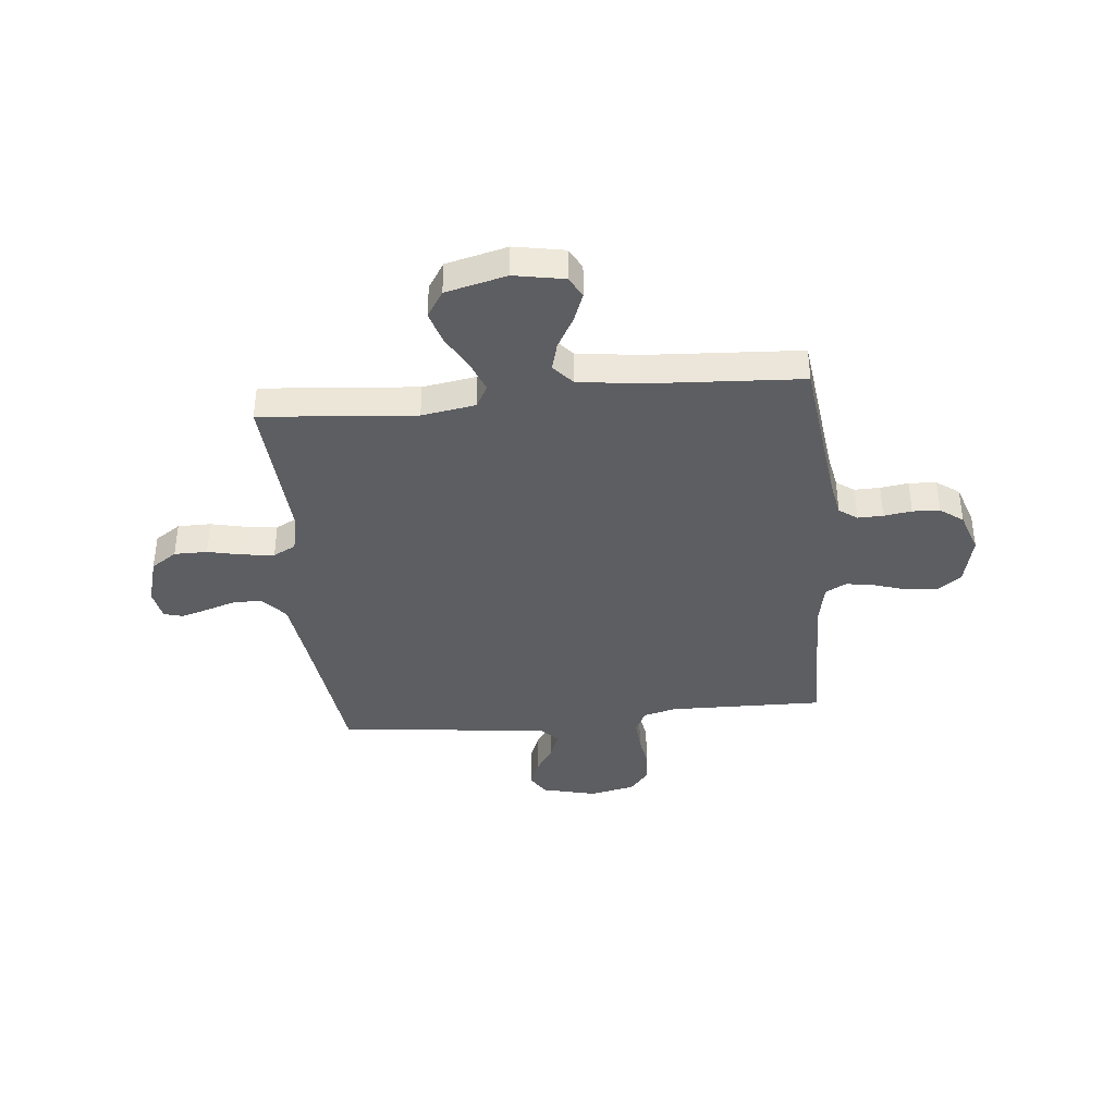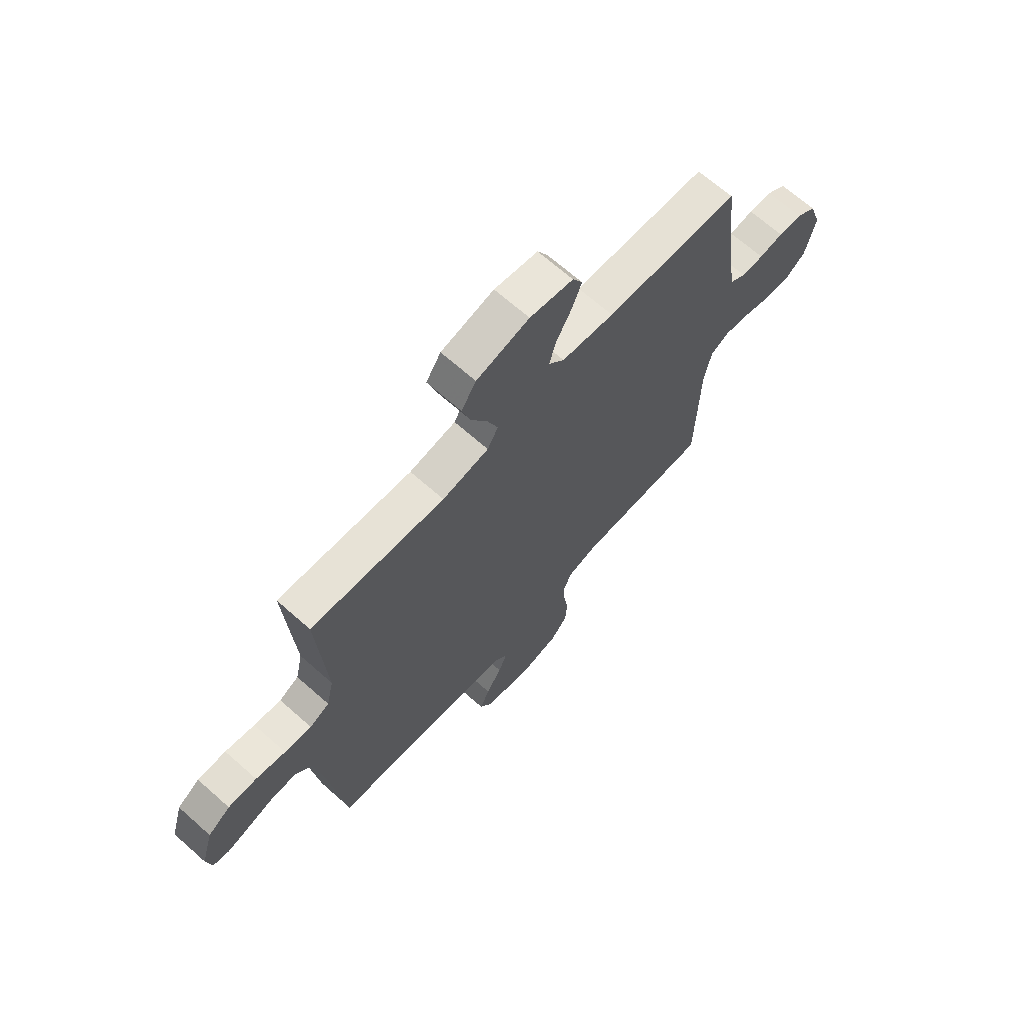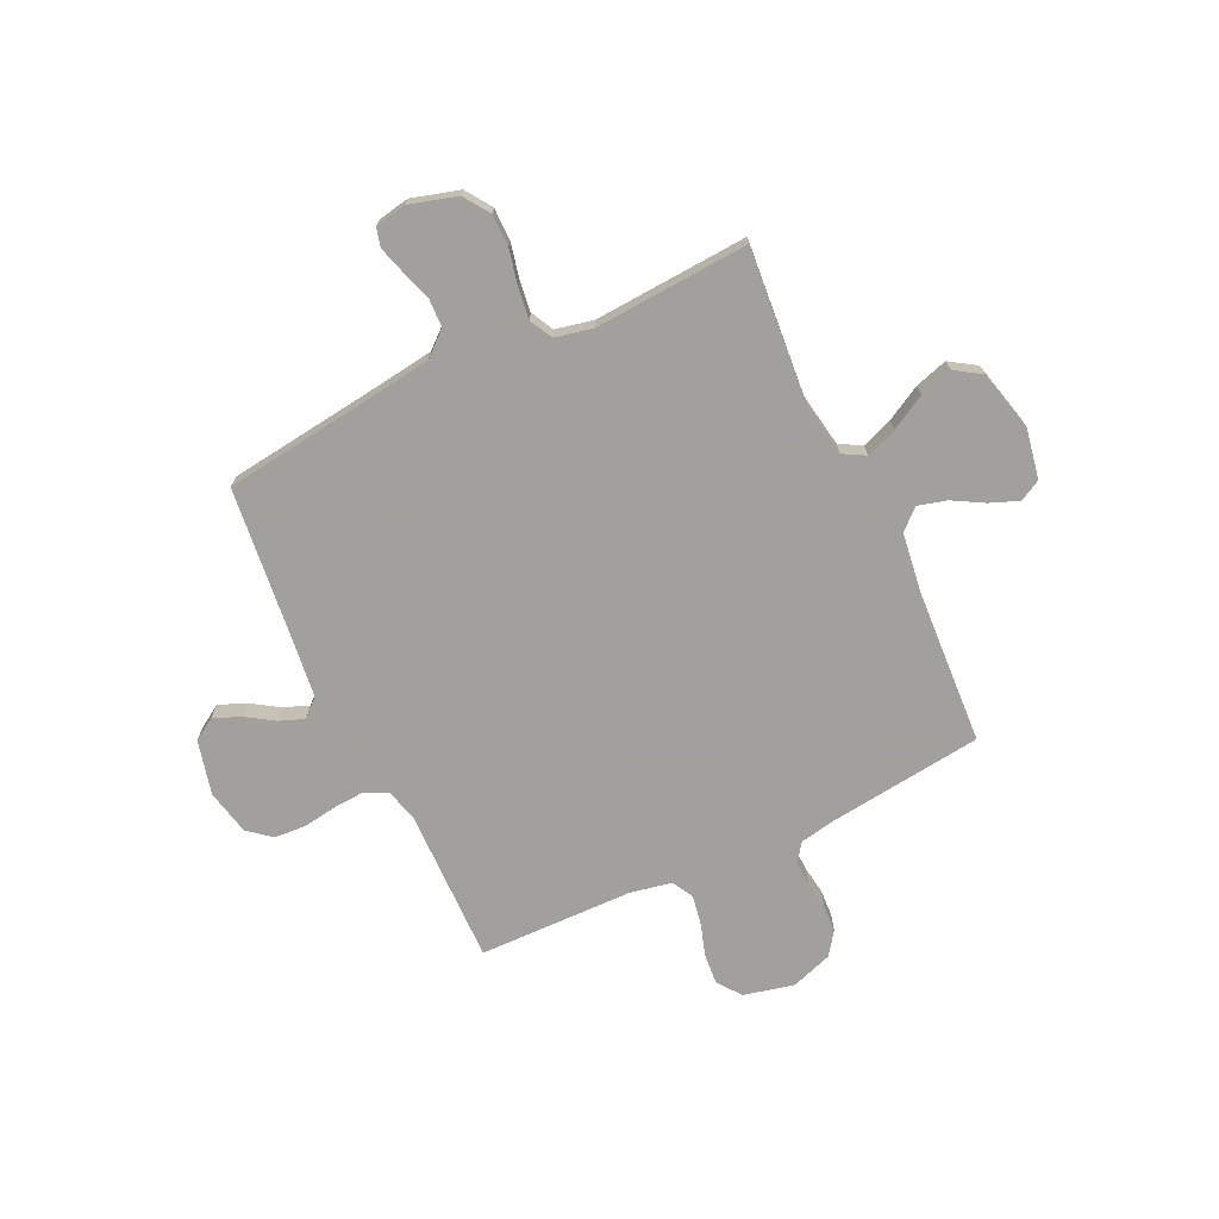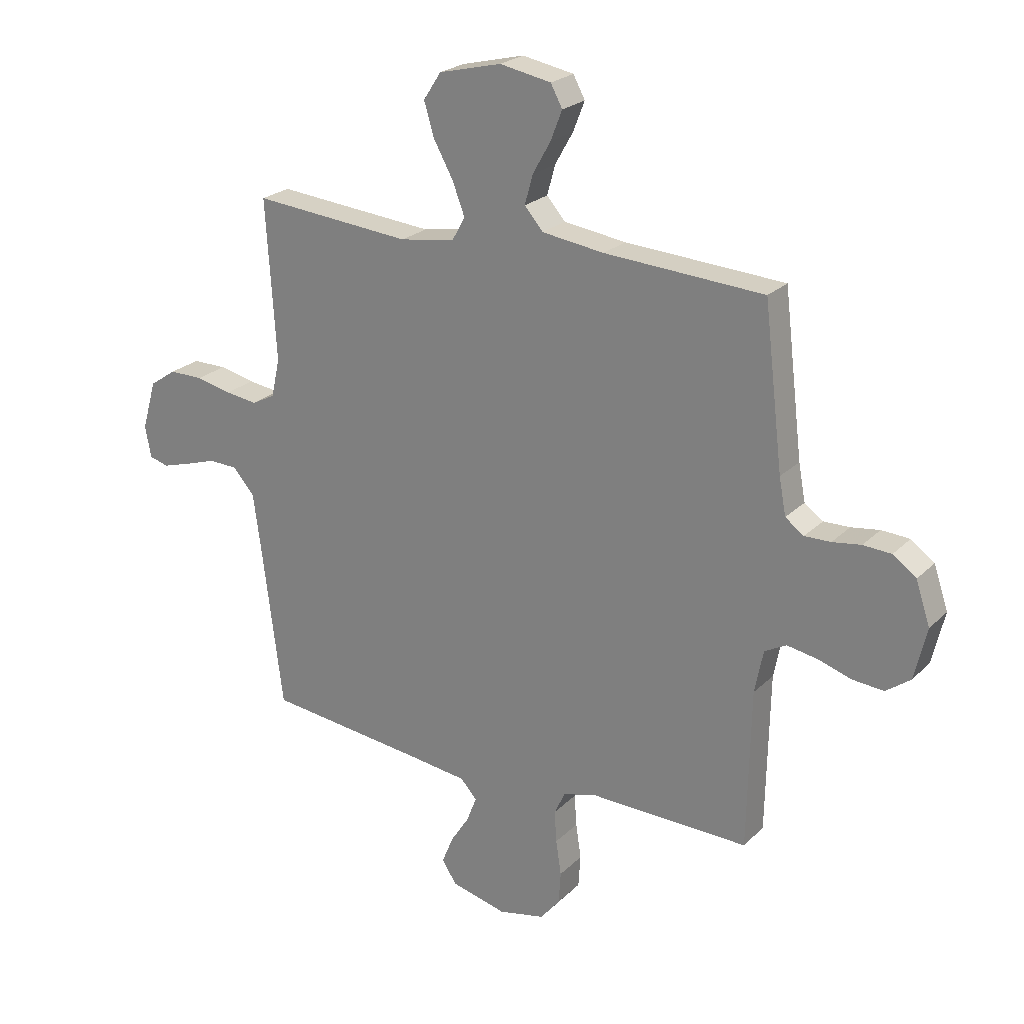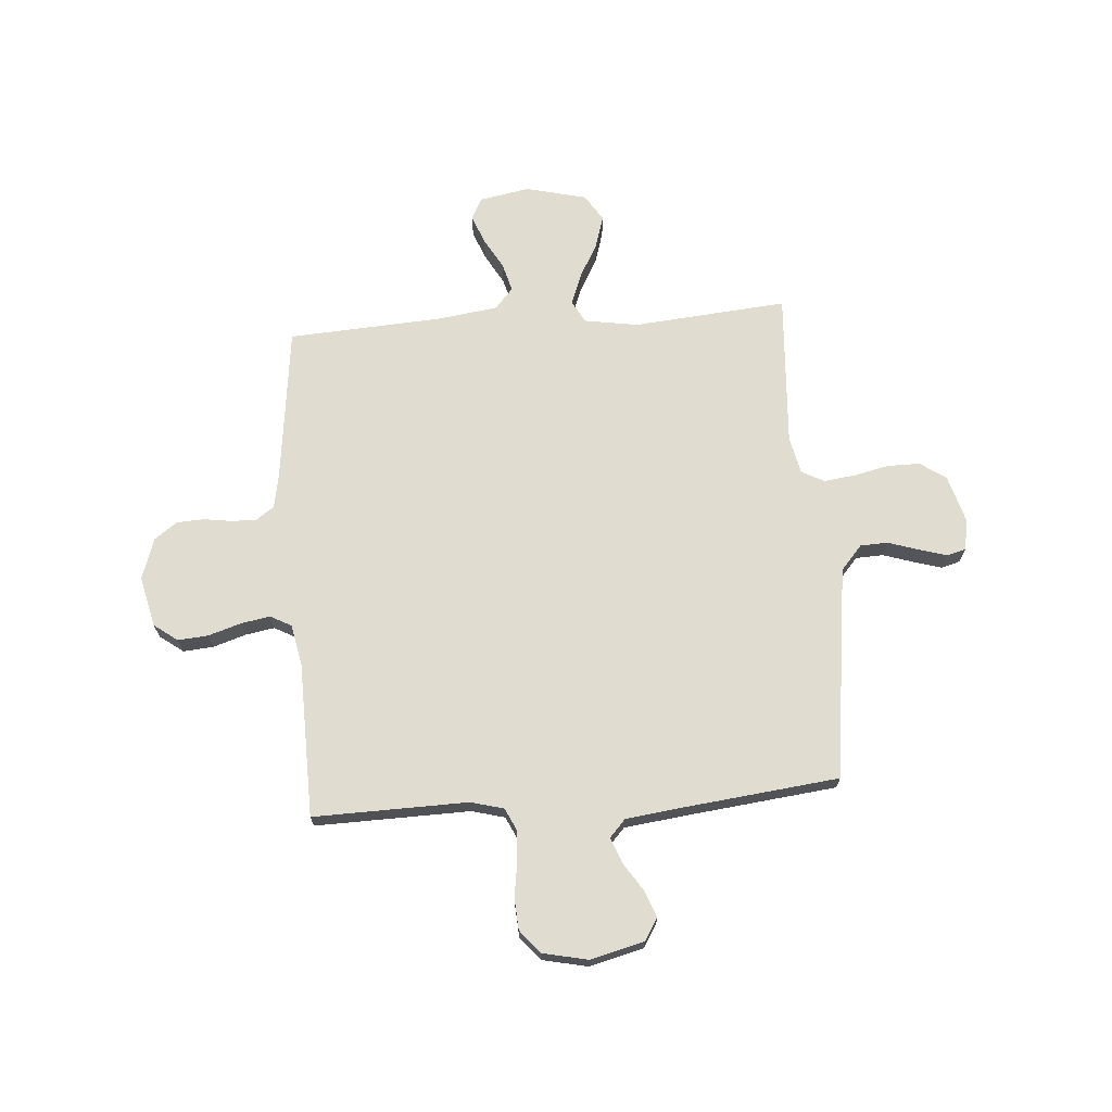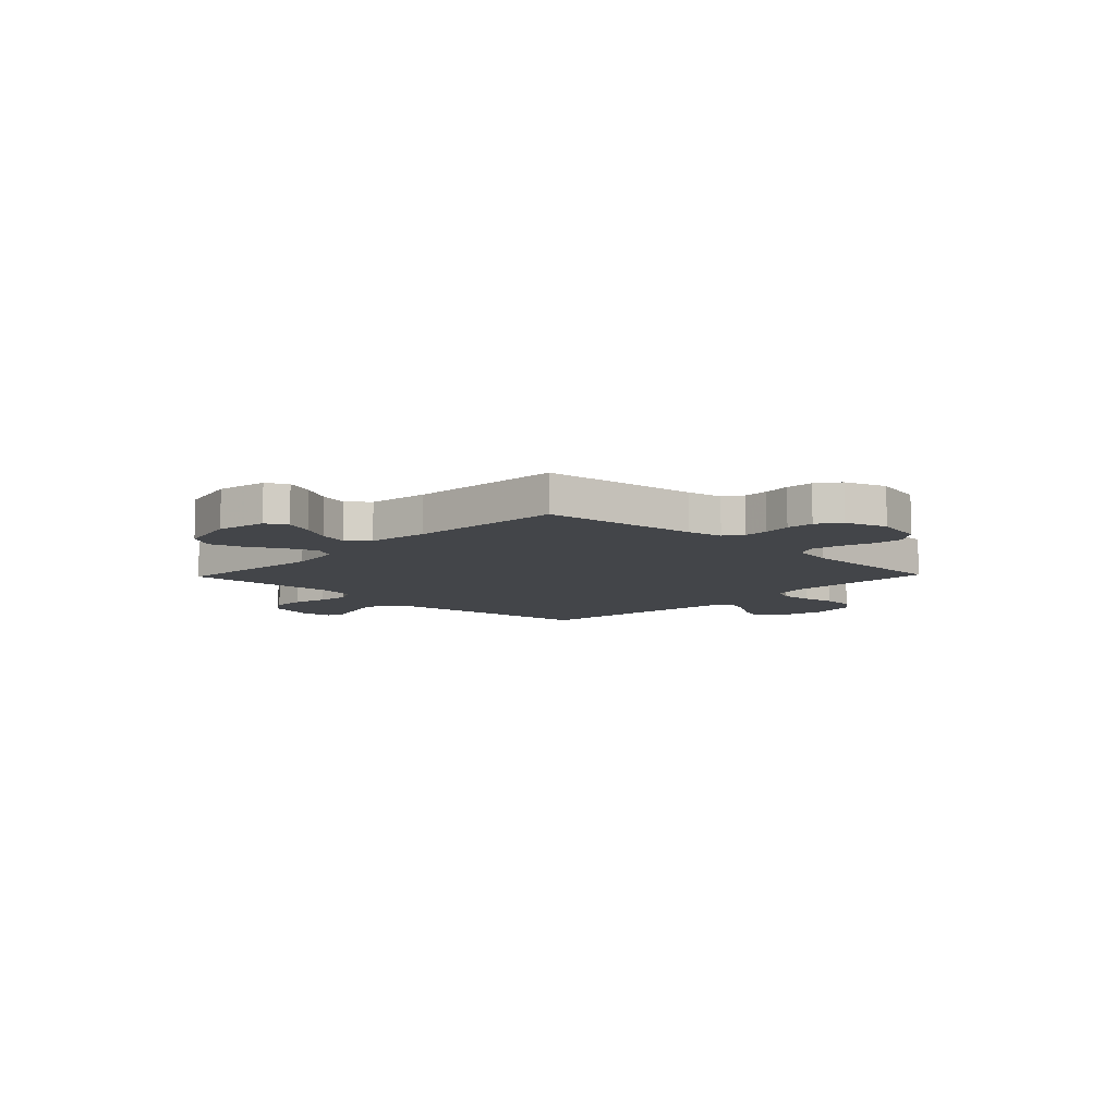
<metadata>
{"format":"obj","ext":"obj","renderer":"f3d","projection":"perspective","resolution":1024,"background":"white","views":[{"elev":-38.7,"azim":5.7,"up":"+Y"},{"elev":67.7,"azim":-48.4,"up":"+Z"},{"elev":-71.7,"azim":-64.6,"up":"+Y"},{"elev":23.4,"azim":32.7,"up":"+Z"},{"elev":69.6,"azim":175.7,"up":"+Y"},{"elev":-8.7,"azim":46.1,"up":"+Y"}]}
</metadata>
<code>
v -0.5 0.07 0.5
v -0.2 0.07 0.474
v -0.096 0.07 0.491
v -0.072 0.07 0.534
v -0.095 0.07 0.594
v -0.132 0.07 0.661
v -0.151 0.07 0.724
v -0.118 0.07 0.775
v 0 0.07 0.804
v 0.097 0.07 0.786
v 0.119 0.07 0.745
v 0.097 0.07 0.689
v 0.063 0.07 0.629
v 0.048 0.07 0.574
v 0.083 0.07 0.534
v 0.2 0.07 0.518
v 0.5 0.07 0.5
v 0.536 0.07 0.2
v 0.549 0.07 0.131
v 0.584 0.07 0.106
v 0.633 0.07 0.107
v 0.687 0.07 0.115
v 0.74 0.07 0.112
v 0.784 0.07 0.08
v 0.811 0.07 0
v 0.788 0.07 -0.098
v 0.742 0.07 -0.132
v 0.683 0.07 -0.127
v 0.62 0.07 -0.107
v 0.563 0.07 -0.097
v 0.522 0.07 -0.119
v 0.506 0.07 -0.2
v 0.5 0.07 -0.5
v 0.2 0.07 -0.494
v 0.136 0.07 -0.511
v 0.115 0.07 -0.555
v 0.119 0.07 -0.615
v 0.129 0.07 -0.681
v 0.125 0.07 -0.742
v 0.088 0.07 -0.787
v 0 0.07 -0.806
v -0.105 0.07 -0.78
v -0.132 0.07 -0.737
v -0.111 0.07 -0.685
v -0.076 0.07 -0.631
v -0.057 0.07 -0.582
v -0.088 0.07 -0.548
v -0.2 0.07 -0.534
v -0.5 0.07 -0.5
v -0.538 0.07 -0.2
v -0.554 0.07 -0.084
v -0.595 0.07 -0.037
v -0.649 0.07 -0.035
v -0.708 0.07 -0.054
v -0.762 0.07 -0.07
v -0.799 0.07 -0.06
v -0.81 0.07 0
v -0.783 0.07 0.093
v -0.733 0.07 0.127
v -0.669 0.07 0.127
v -0.602 0.07 0.112
v -0.541 0.07 0.104
v -0.497 0.07 0.127
v -0.481 0.07 0.2
v -0.5 0 0.5
v -0.2 0 0.474
v -0.096 0 0.491
v -0.072 0 0.534
v -0.095 0 0.594
v -0.132 0 0.661
v -0.151 0 0.724
v -0.118 0 0.775
v 0 0 0.804
v 0.097 0 0.786
v 0.119 0 0.745
v 0.097 0 0.689
v 0.063 0 0.629
v 0.048 0 0.574
v 0.083 0 0.534
v 0.2 0 0.518
v 0.5 0 0.5
v 0.536 0 0.2
v 0.549 0 0.131
v 0.584 0 0.106
v 0.633 0 0.107
v 0.687 0 0.115
v 0.74 0 0.112
v 0.784 0 0.08
v 0.811 0 0
v 0.788 0 -0.098
v 0.742 0 -0.132
v 0.683 0 -0.127
v 0.62 0 -0.107
v 0.563 0 -0.097
v 0.522 0 -0.119
v 0.506 0 -0.2
v 0.5 0 -0.5
v 0.2 0 -0.494
v 0.136 0 -0.511
v 0.115 0 -0.555
v 0.119 0 -0.615
v 0.129 0 -0.681
v 0.125 0 -0.742
v 0.088 0 -0.787
v 0 0 -0.806
v -0.105 0 -0.78
v -0.132 0 -0.737
v -0.111 0 -0.685
v -0.076 0 -0.631
v -0.057 0 -0.582
v -0.088 0 -0.548
v -0.2 0 -0.534
v -0.5 0 -0.5
v -0.538 0 -0.2
v -0.554 0 -0.084
v -0.595 0 -0.037
v -0.649 0 -0.035
v -0.708 0 -0.054
v -0.762 0 -0.07
v -0.799 0 -0.06
v -0.81 0 0
v -0.783 0 0.093
v -0.733 0 0.127
v -0.669 0 0.127
v -0.602 0 0.112
v -0.541 0 0.104
v -0.497 0 0.127
v -0.481 0 0.2
f 58 59 60 61
f 58 61 62
f 57 58 62
f 56 57 62
f 53 54 55 56
f 53 56 62 63
f 48 49 50
f 47 48 50 51
f 42 43 44 45
f 42 45 46
f 41 42 46
f 40 41 46
f 37 38 39 40
f 36 37 40 46
f 35 36 46 47
f 32 33 34
f 31 32 34 35
f 26 27 28 29
f 26 29 30
f 25 26 30
f 24 25 30
f 21 22 23 24
f 20 21 24 30
f 19 20 30 31
f 16 17 18
f 15 16 18 19
f 10 11 12 13
f 10 13 14
f 9 10 14
f 8 9 14
f 5 6 7 8
f 4 5 8 14
f 3 4 14 15
f 64 1 2
f 63 64 2 3
f 52 53 63 3
f 35 47 51 52
f 19 31 35 52
f 3 15 19 52
f 125 124 123 122
f 126 125 122
f 126 122 121
f 126 121 120
f 120 119 118 117
f 127 126 120 117
f 114 113 112
f 115 114 112 111
f 109 108 107 106
f 110 109 106
f 110 106 105
f 110 105 104
f 104 103 102 101
f 110 104 101 100
f 111 110 100 99
f 98 97 96
f 99 98 96 95
f 93 92 91 90
f 94 93 90
f 94 90 89
f 94 89 88
f 88 87 86 85
f 94 88 85 84
f 95 94 84 83
f 82 81 80
f 83 82 80 79
f 77 76 75 74
f 78 77 74
f 78 74 73
f 78 73 72
f 72 71 70 69
f 78 72 69 68
f 79 78 68 67
f 66 65 128
f 67 66 128 127
f 67 127 117 116
f 116 115 111 99
f 116 99 95 83
f 116 83 79 67
f 1 65 66 2
f 2 66 67 3
f 3 67 68 4
f 4 68 69 5
f 5 69 70 6
f 6 70 71 7
f 7 71 72 8
f 8 72 73 9
f 9 73 74 10
f 10 74 75 11
f 11 75 76 12
f 12 76 77 13
f 13 77 78 14
f 14 78 79 15
f 15 79 80 16
f 16 80 81 17
f 17 81 82 18
f 18 82 83 19
f 19 83 84 20
f 20 84 85 21
f 21 85 86 22
f 22 86 87 23
f 23 87 88 24
f 24 88 89 25
f 25 89 90 26
f 26 90 91 27
f 27 91 92 28
f 28 92 93 29
f 29 93 94 30
f 30 94 95 31
f 31 95 96 32
f 32 96 97 33
f 33 97 98 34
f 34 98 99 35
f 35 99 100 36
f 36 100 101 37
f 37 101 102 38
f 38 102 103 39
f 39 103 104 40
f 40 104 105 41
f 41 105 106 42
f 42 106 107 43
f 43 107 108 44
f 44 108 109 45
f 45 109 110 46
f 46 110 111 47
f 47 111 112 48
f 48 112 113 49
f 49 113 114 50
f 50 114 115 51
f 51 115 116 52
f 52 116 117 53
f 53 117 118 54
f 54 118 119 55
f 55 119 120 56
f 56 120 121 57
f 57 121 122 58
f 58 122 123 59
f 59 123 124 60
f 60 124 125 61
f 61 125 126 62
f 62 126 127 63
f 63 127 128 64
f 64 128 65 1

</code>
